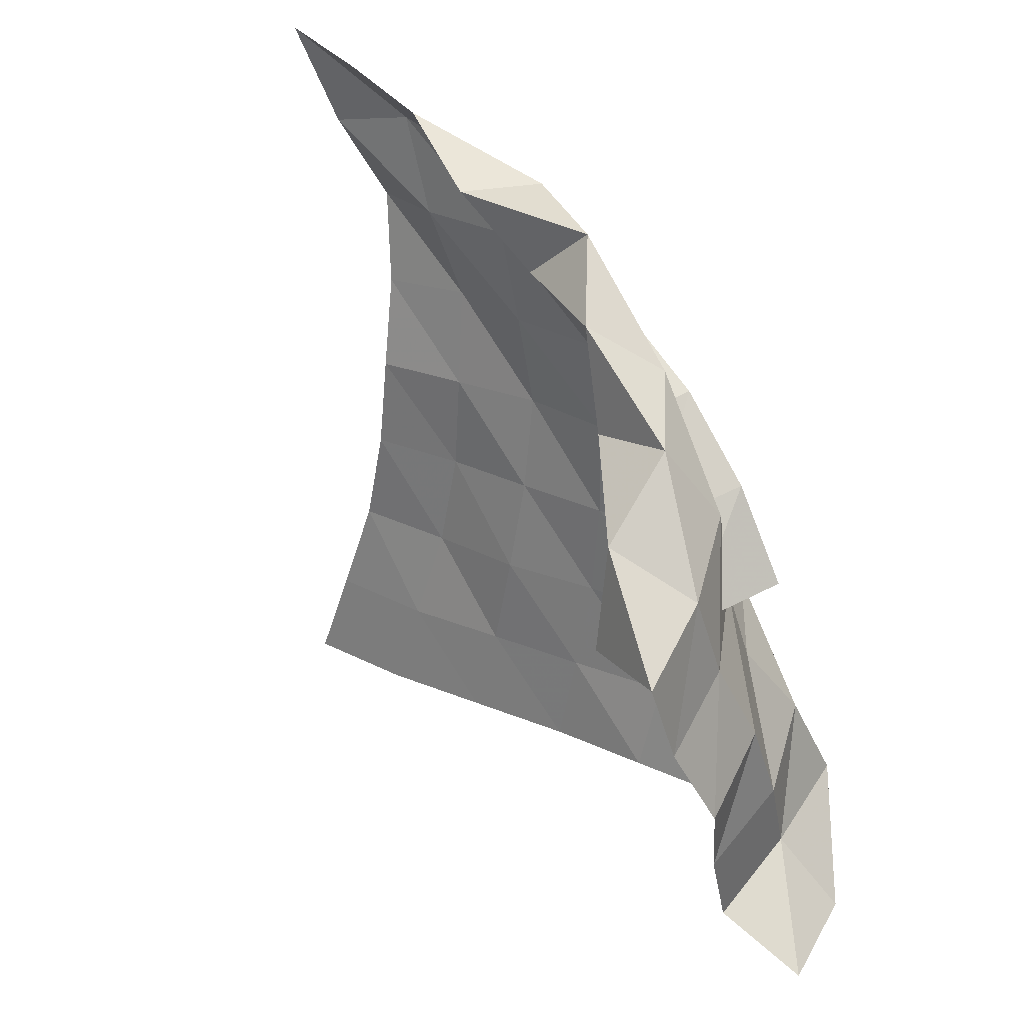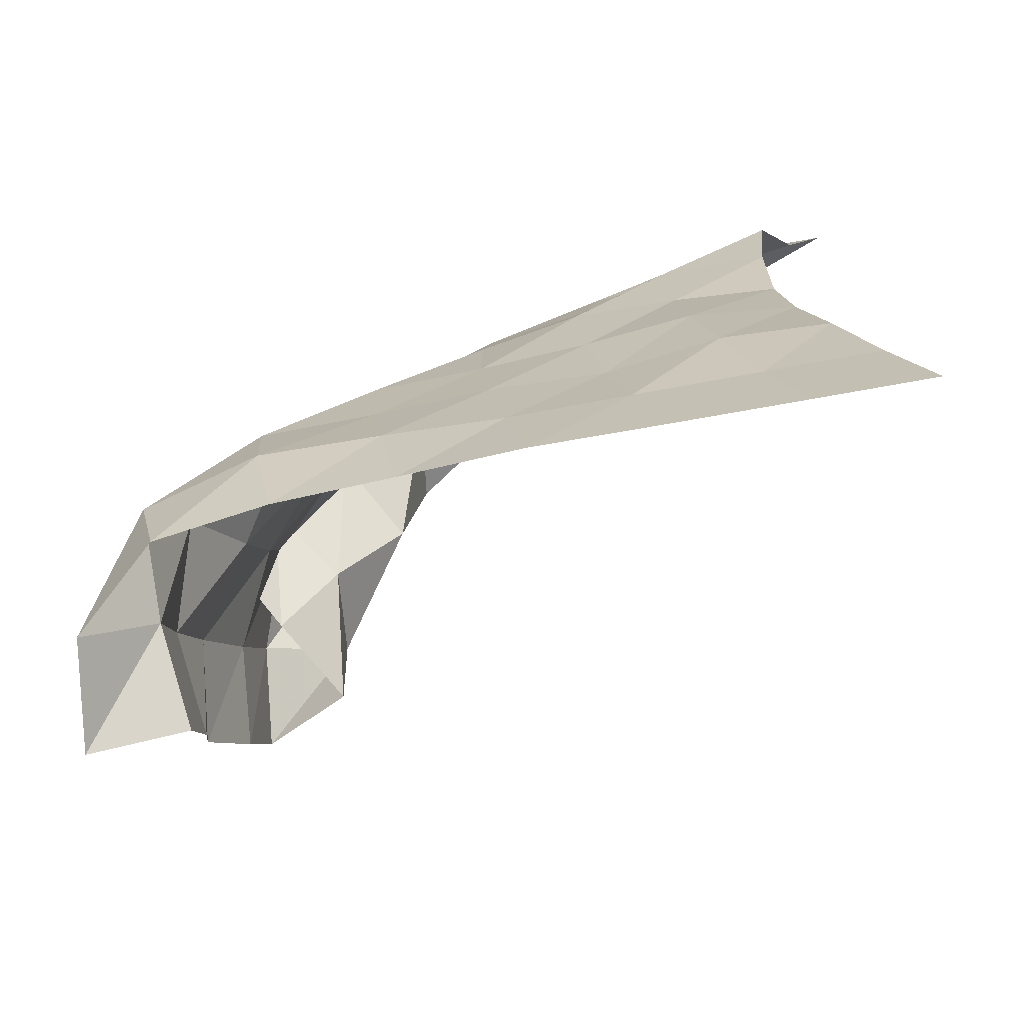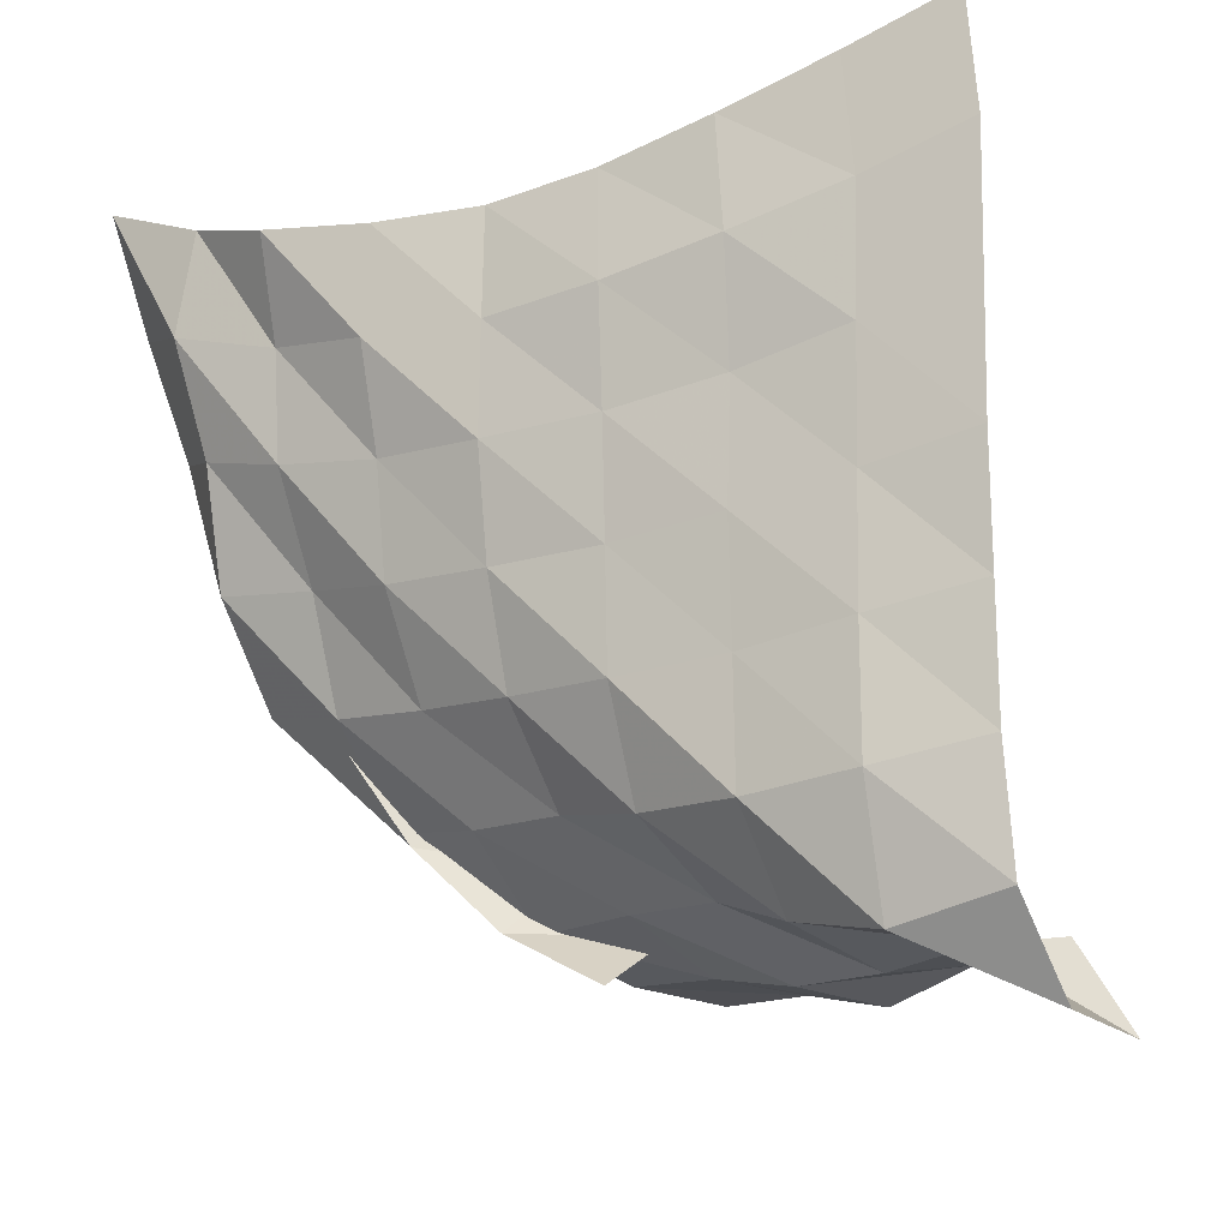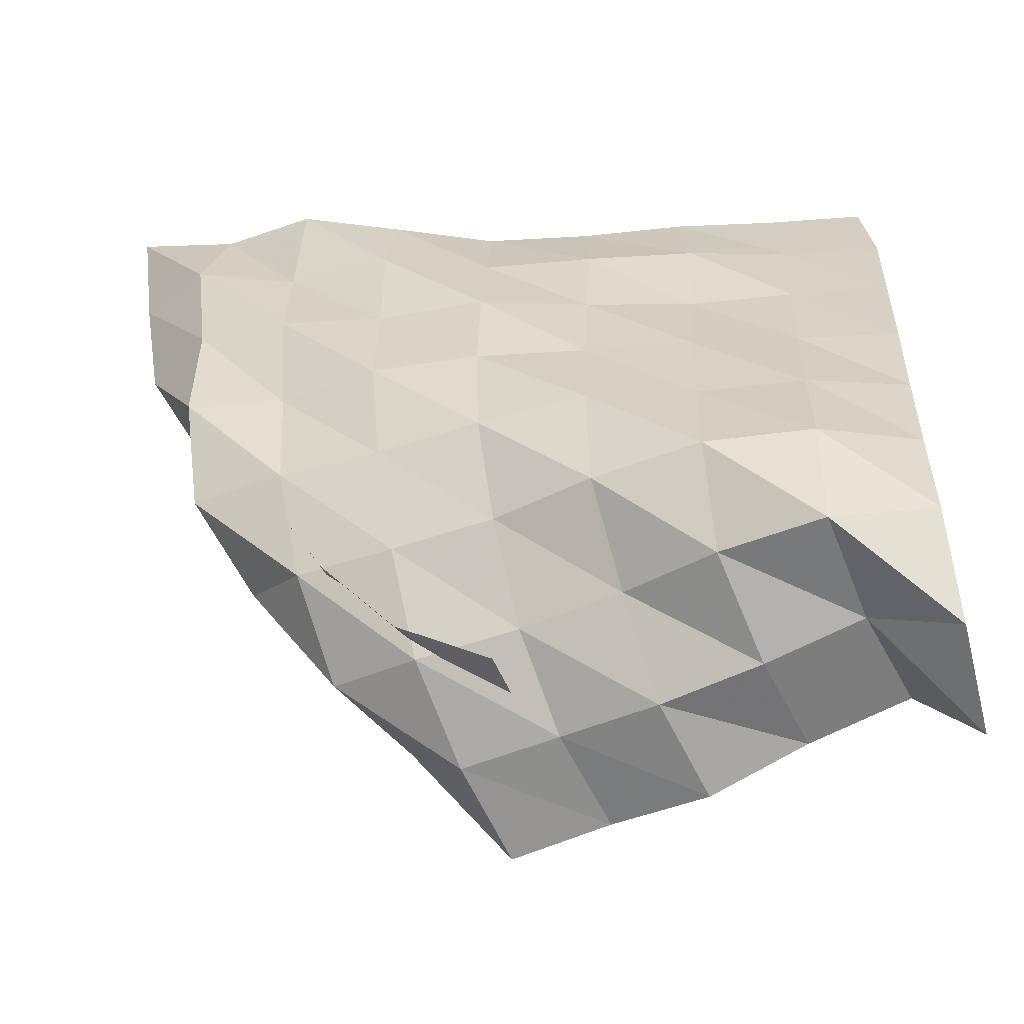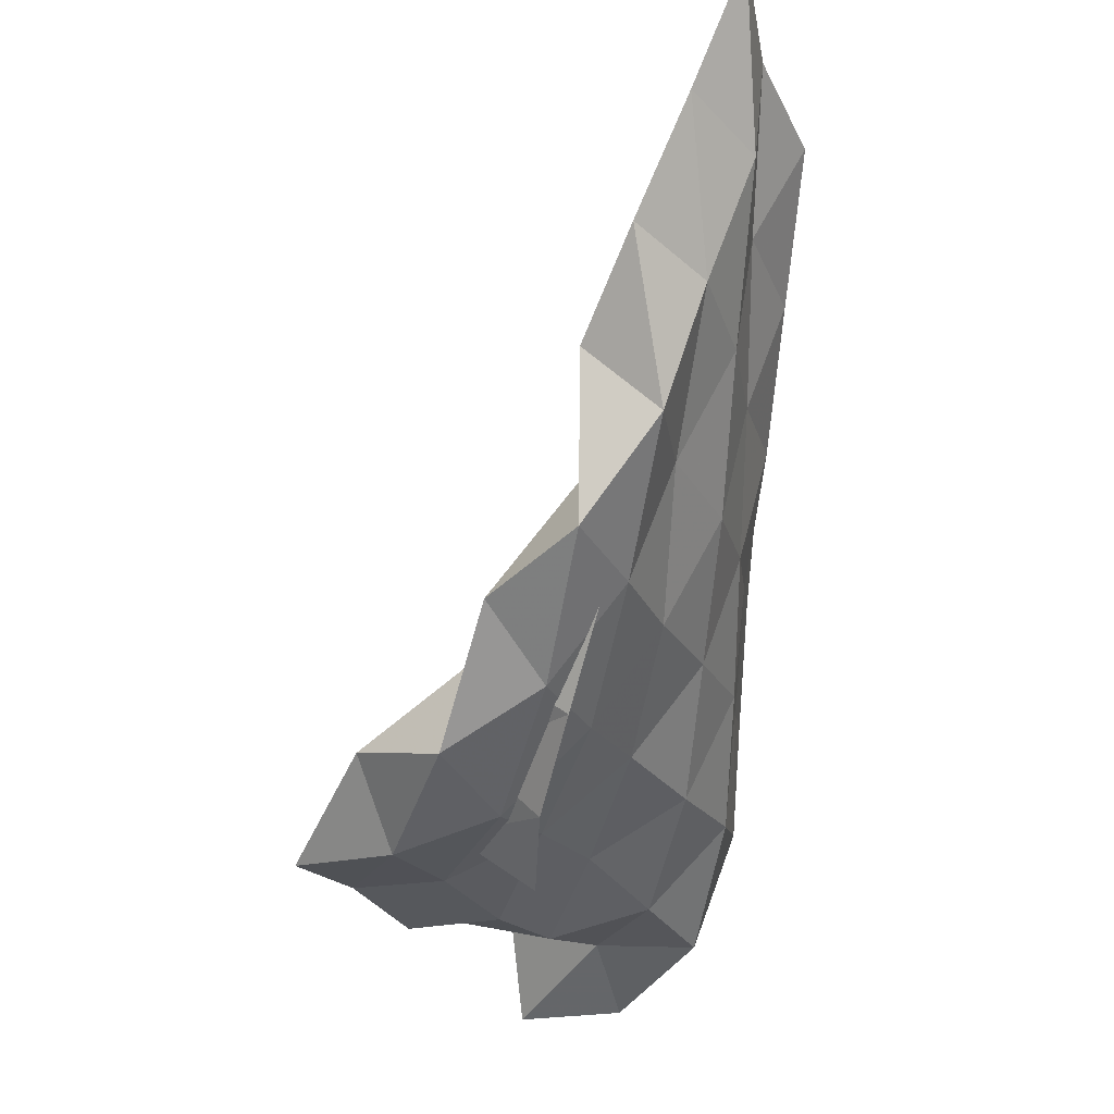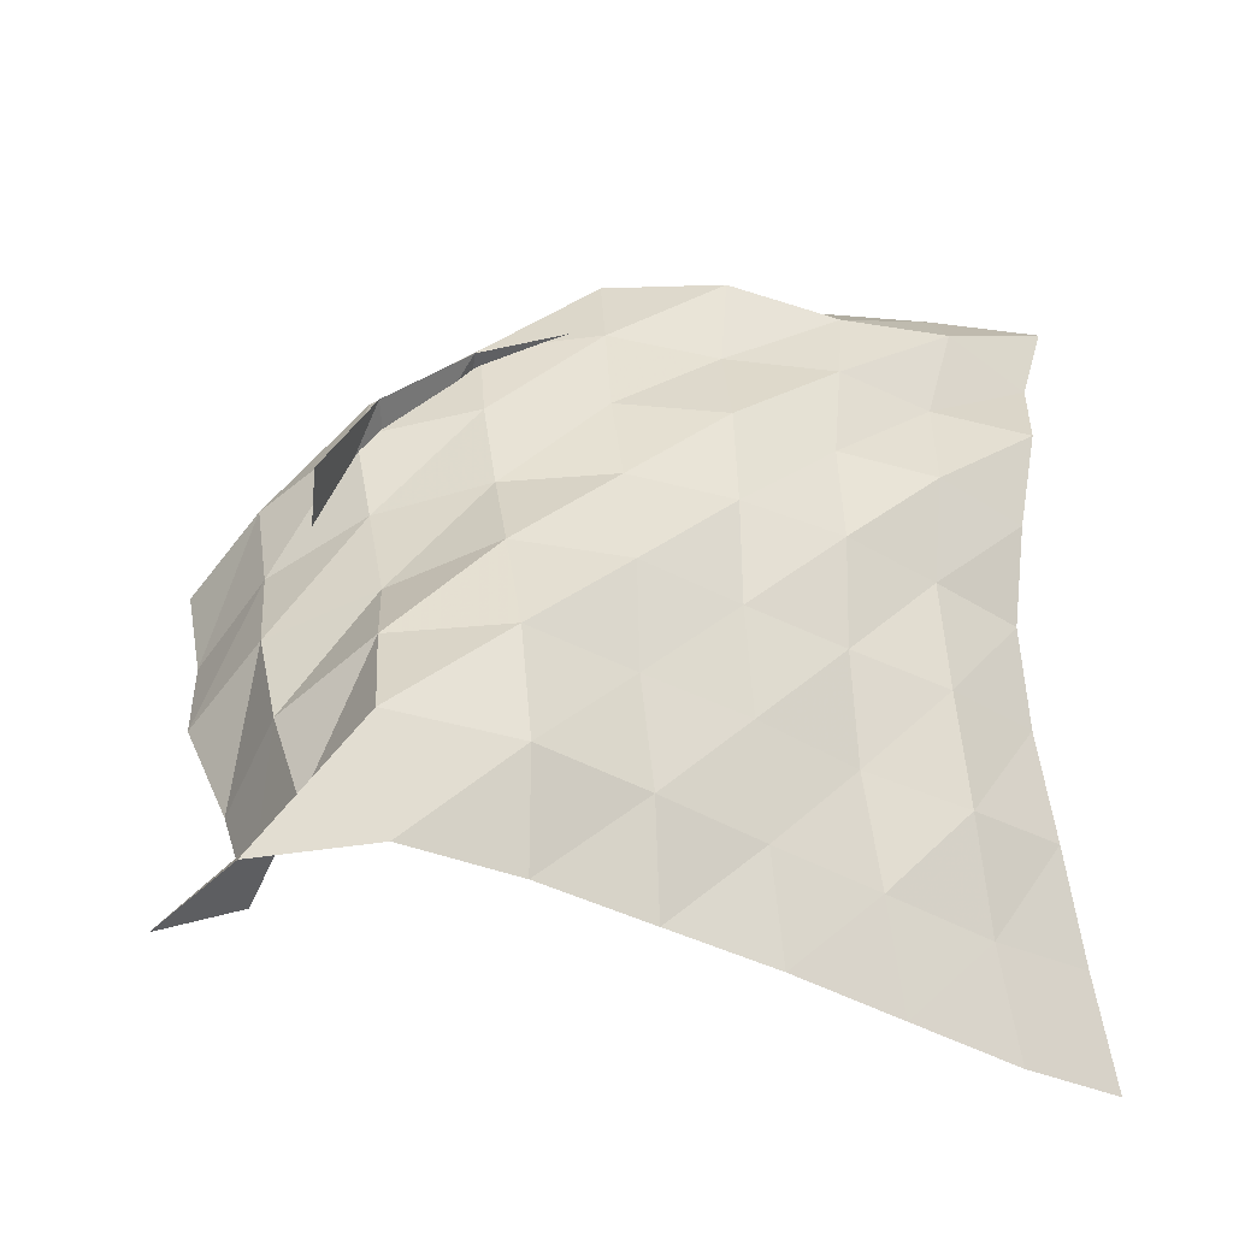
<metadata>
{"format":"obj","ext":"obj","renderer":"f3d","projection":"perspective","resolution":1024,"background":"white","views":[{"elev":29.8,"azim":-59.7,"up":"+Z"},{"elev":-74.7,"azim":95.8,"up":"+Z"},{"elev":-20.9,"azim":117.0,"up":"+Y"},{"elev":-68.8,"azim":92.5,"up":"+Y"},{"elev":-15.3,"azim":5.2,"up":"+Y"},{"elev":-33.3,"azim":48.6,"up":"+Z"}]}
</metadata>
<code>
v -1 0 -1
v -0.9859 -0.08263 -0.7473
v -0.9649 -0.1633 -0.4872
v -0.9672 -0.2158 -0.2276
v -0.9639 -0.2391 0.02665
v -0.9207 -0.2389 0.2758
v -0.8876 -0.21 0.5238
v -0.9733 -0.1135 0.7492
v -1 0 1
v -1.018 -0.28 -1.013
v -1.004 -0.3556 -0.7629
v -0.9708 -0.426 -0.5004
v -0.962 -0.4726 -0.2327
v -0.9687 -0.4914 0.03374
v -0.9385 -0.4867 0.2992
v -1.005 -0.4254 0.5515
v -0.9922 -0.3497 0.8055
v -1.116 -0.27 0.9668
v -1.045 -0.5872 -0.9953
v -1.031 -0.6469 -0.7438
v -1.031 -0.6967 -0.4812
v -1.01 -0.7323 -0.2169
v -0.9873 -0.7451 0.04763
v -1.027 -0.721 0.3054
v -1.043 -0.6767 0.5579
v -1.096 -0.6063 0.7777
v -1.236 -0.5299 0.9257
v -1.071 -0.8905 -0.9776
v -1.059 -0.9343 -0.7247
v -1.046 -0.9743 -0.465
v -1.048 -0.9948 -0.2041
v -1.052 -0.9942 0.05873
v -1.085 -0.9737 0.3145
v -1.174 -0.9152 0.5459
v -1.187 -0.8817 0.7866
v -1.354 -0.7423 0.7937
v -1.11 -1.174 -0.9622
v -1.074 -1.217 -0.7116
v -1.081 -1.247 -0.4543
v -1.076 -1.258 -0.1951
v -1.139 -1.237 0.05724
v -1.215 -1.204 0.2987
v -1.275 -1.169 0.5379
v -1.36 -1.109 0.7586
v -1.344 -0.9387 0.6142
v -1.147 -1.458 -0.9479
v -1.095 -1.502 -0.7019
v -1.108 -1.521 -0.4456
v -1.192 -1.496 -0.1974
v -1.304 -1.439 0.02733
v -1.375 -1.419 0.2655
v -1.45 -1.376 0.4929
v -1.565 -1.218 0.6198
v -1.328 -1.204 0.5604
v -1.206 -1.725 -0.9429
v -1.196 -1.779 -0.693
v -1.294 -1.715 -0.4615
v -1.42 -1.622 -0.2575
v -1.509 -1.6 -0.02285
v -1.575 -1.599 0.216
v -1.682 -1.498 0.4142
v -1.606 -1.28 0.3647
v -1.409 -1.423 0.4327
v -1.4 -1.912 -0.9676
v -1.443 -1.761 -0.7803
v -1.54 -1.77 -0.5564
v -1.638 -1.751 -0.3268
v -1.738 -1.691 -0.1045
v -1.823 -1.665 0.1238
v -1.886 -1.46 0.246
v -1.649 -1.453 0.178
v -1.486 -1.609 0.2579
v -1.655 -1.923 -1.017
v -1.668 -1.707 -0.8907
v -1.766 -1.717 -0.6606
v -1.868 -1.757 -0.435
v -1.967 -1.689 -0.2137
v -2.059 -1.67 0.01721
v -1.933 -1.458 -0.01183
v -1.717 -1.596 -0.01968
v -1.517 -1.736 0.03692
f 1 10 2
f 2 10 11
f 2 11 3
f 3 11 12
f 3 12 4
f 4 12 13
f 4 13 5
f 5 13 14
f 5 14 6
f 6 14 15
f 6 15 7
f 7 15 16
f 7 16 8
f 8 16 17
f 8 17 9
f 9 17 18
f 10 19 11
f 11 19 20
f 11 20 12
f 12 20 21
f 12 21 13
f 13 21 22
f 13 22 14
f 14 22 23
f 14 23 15
f 15 23 24
f 15 24 16
f 16 24 25
f 16 25 17
f 17 25 26
f 17 26 18
f 18 26 27
f 19 28 20
f 20 28 29
f 20 29 21
f 21 29 30
f 21 30 22
f 22 30 31
f 22 31 23
f 23 31 32
f 23 32 24
f 24 32 33
f 24 33 25
f 25 33 34
f 25 34 26
f 26 34 35
f 26 35 27
f 27 35 36
f 28 37 29
f 29 37 38
f 29 38 30
f 30 38 39
f 30 39 31
f 31 39 40
f 31 40 32
f 32 40 41
f 32 41 33
f 33 41 42
f 33 42 34
f 34 42 43
f 34 43 35
f 35 43 44
f 35 44 36
f 36 44 45
f 37 46 38
f 38 46 47
f 38 47 39
f 39 47 48
f 39 48 40
f 40 48 49
f 40 49 41
f 41 49 50
f 41 50 42
f 42 50 51
f 42 51 43
f 43 51 52
f 43 52 44
f 44 52 53
f 44 53 45
f 45 53 54
f 46 55 47
f 47 55 56
f 47 56 48
f 48 56 57
f 48 57 49
f 49 57 58
f 49 58 50
f 50 58 59
f 50 59 51
f 51 59 60
f 51 60 52
f 52 60 61
f 52 61 53
f 53 61 62
f 53 62 54
f 54 62 63
f 55 64 56
f 56 64 65
f 56 65 57
f 57 65 66
f 57 66 58
f 58 66 67
f 58 67 59
f 59 67 68
f 59 68 60
f 60 68 69
f 60 69 61
f 61 69 70
f 61 70 62
f 62 70 71
f 62 71 63
f 63 71 72
f 64 73 65
f 65 73 74
f 65 74 66
f 66 74 75
f 66 75 67
f 67 75 76
f 67 76 68
f 68 76 77
f 68 77 69
f 69 77 78
f 69 78 70
f 70 78 79
f 70 79 71
f 71 79 80
f 71 80 72
f 72 80 81

</code>
